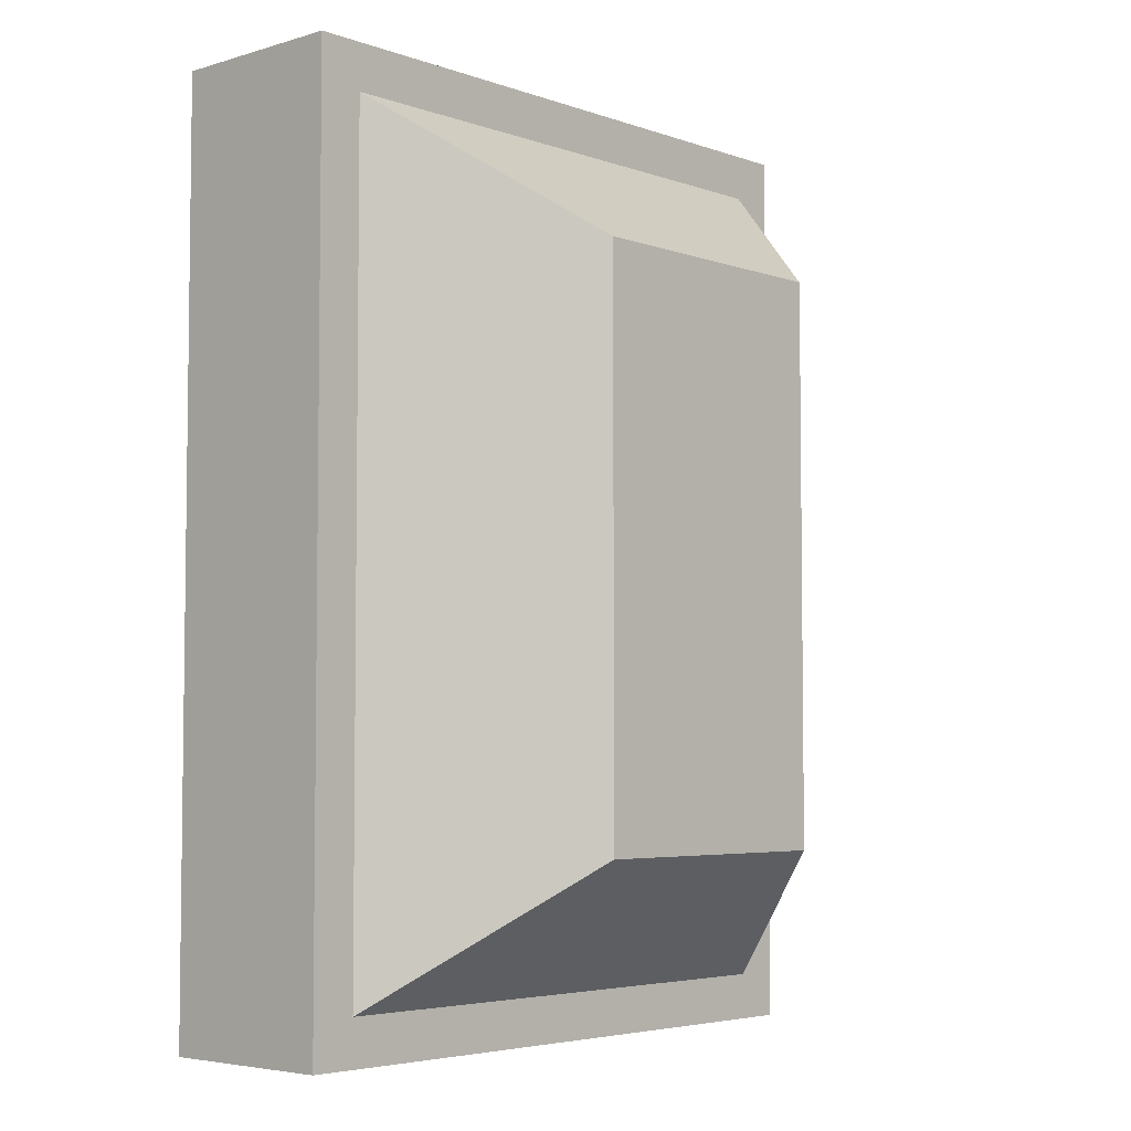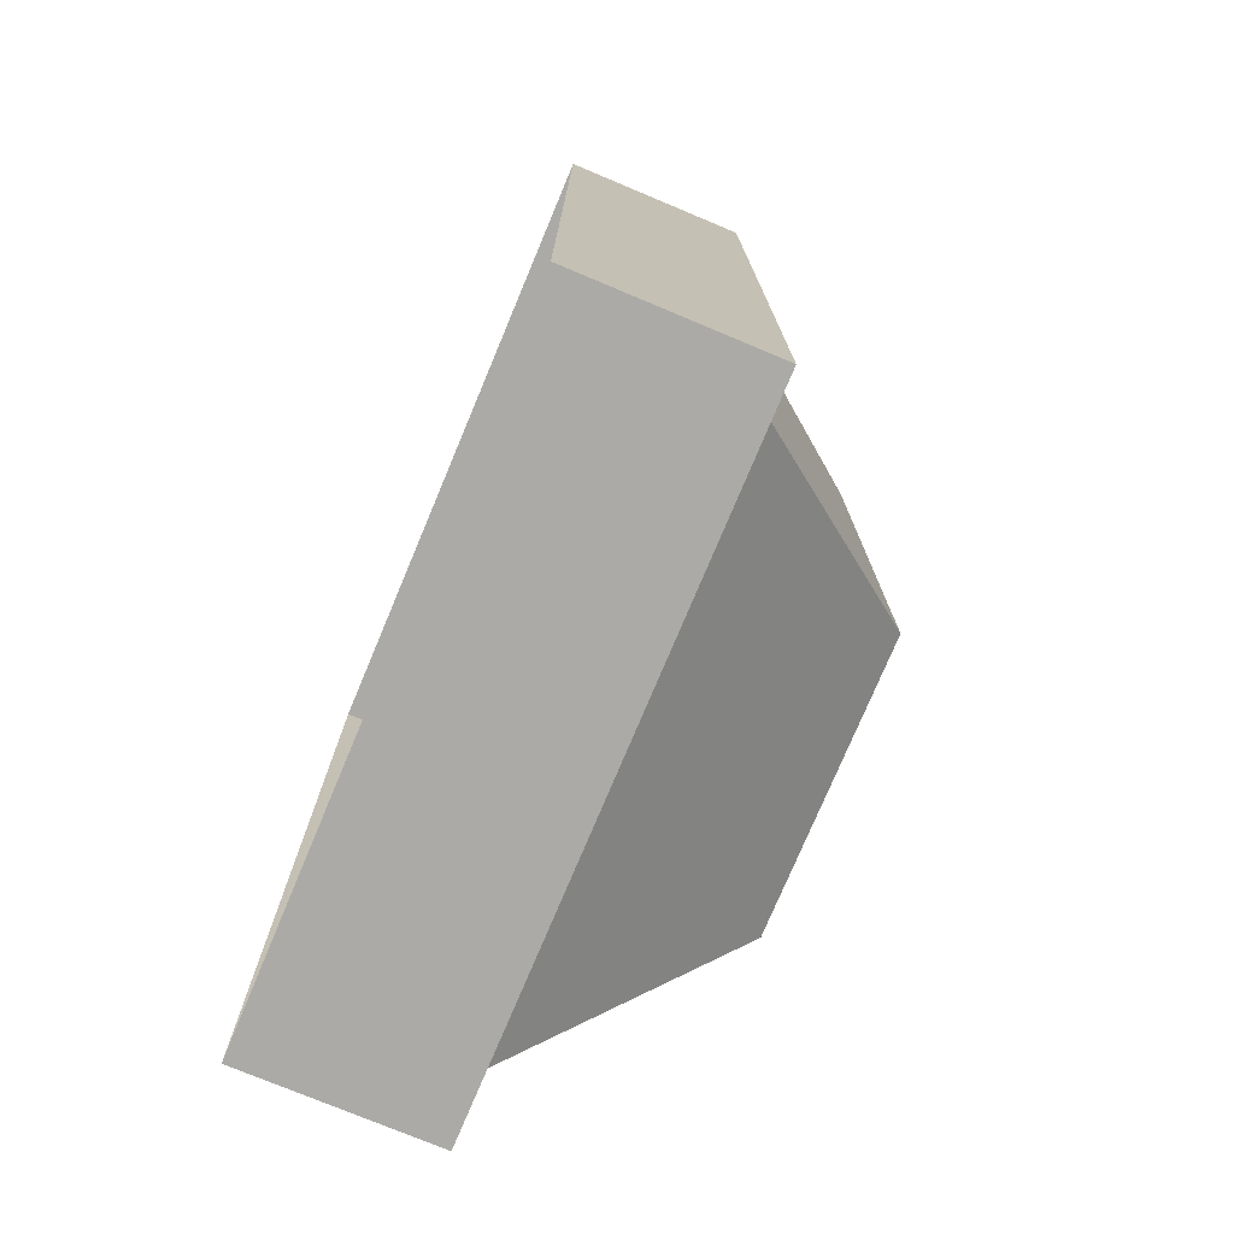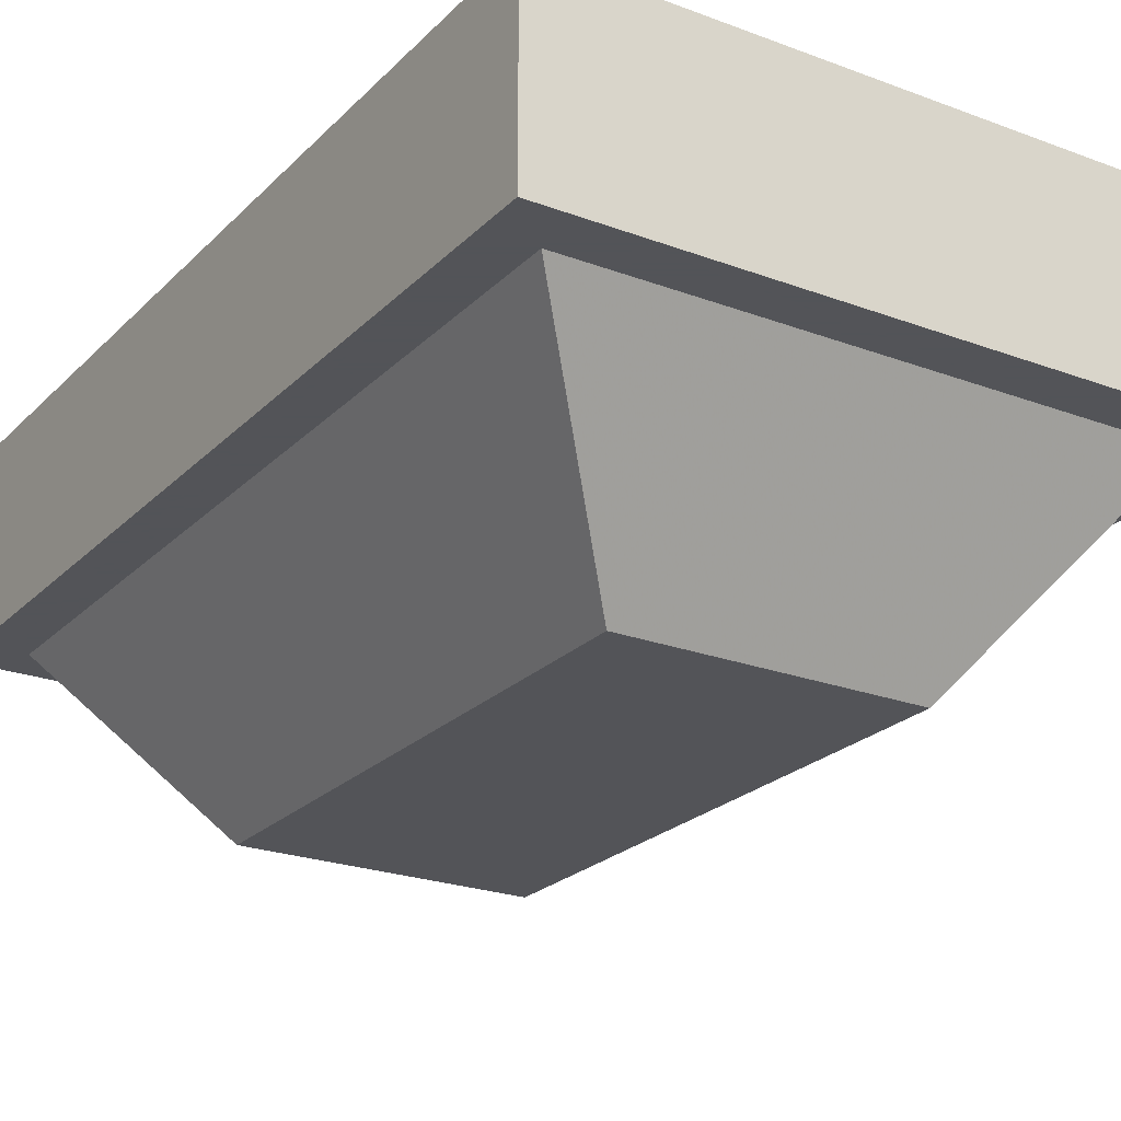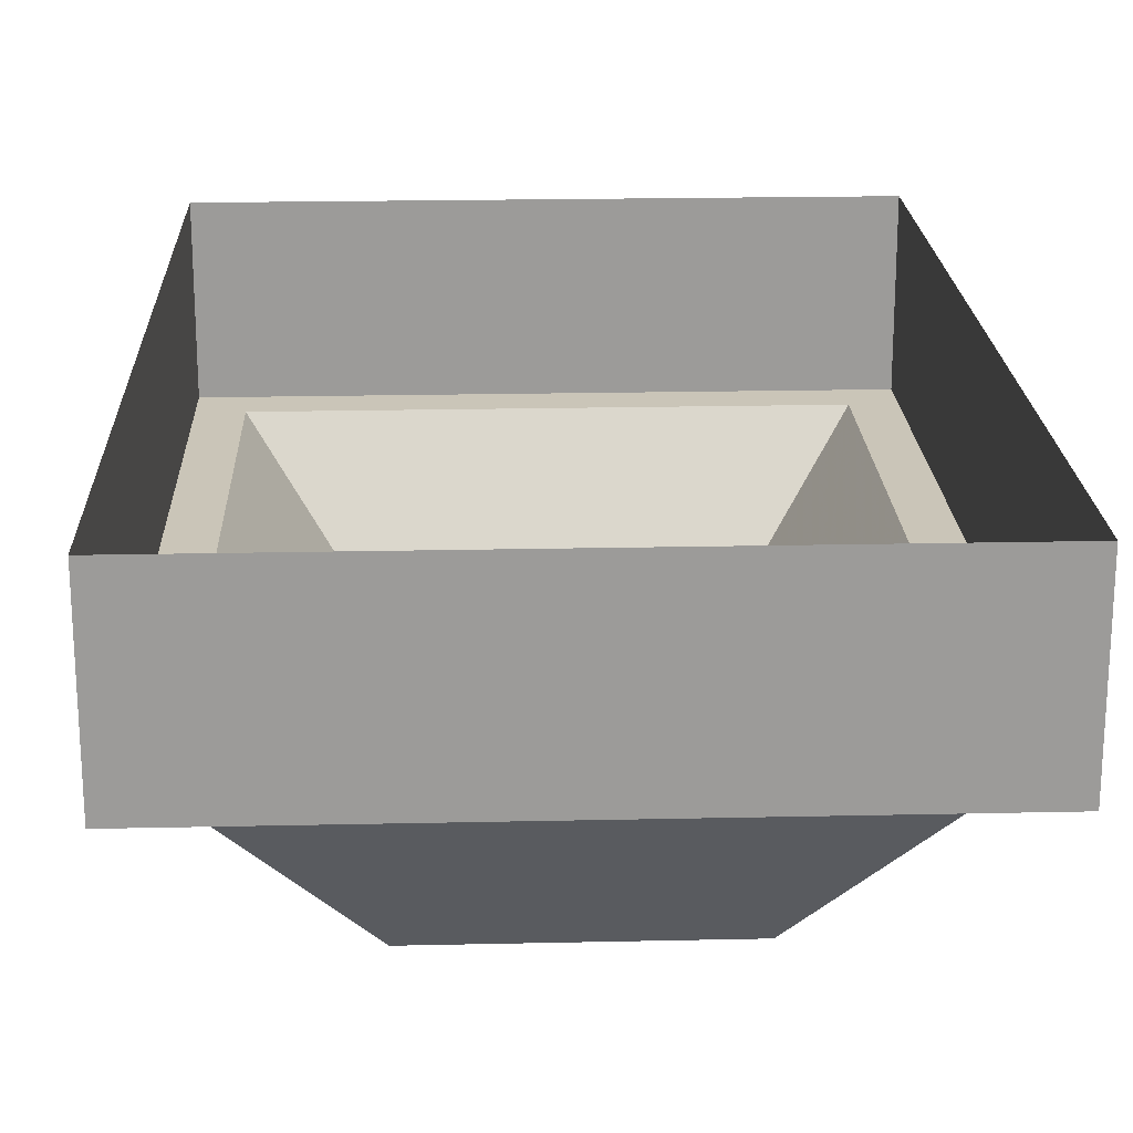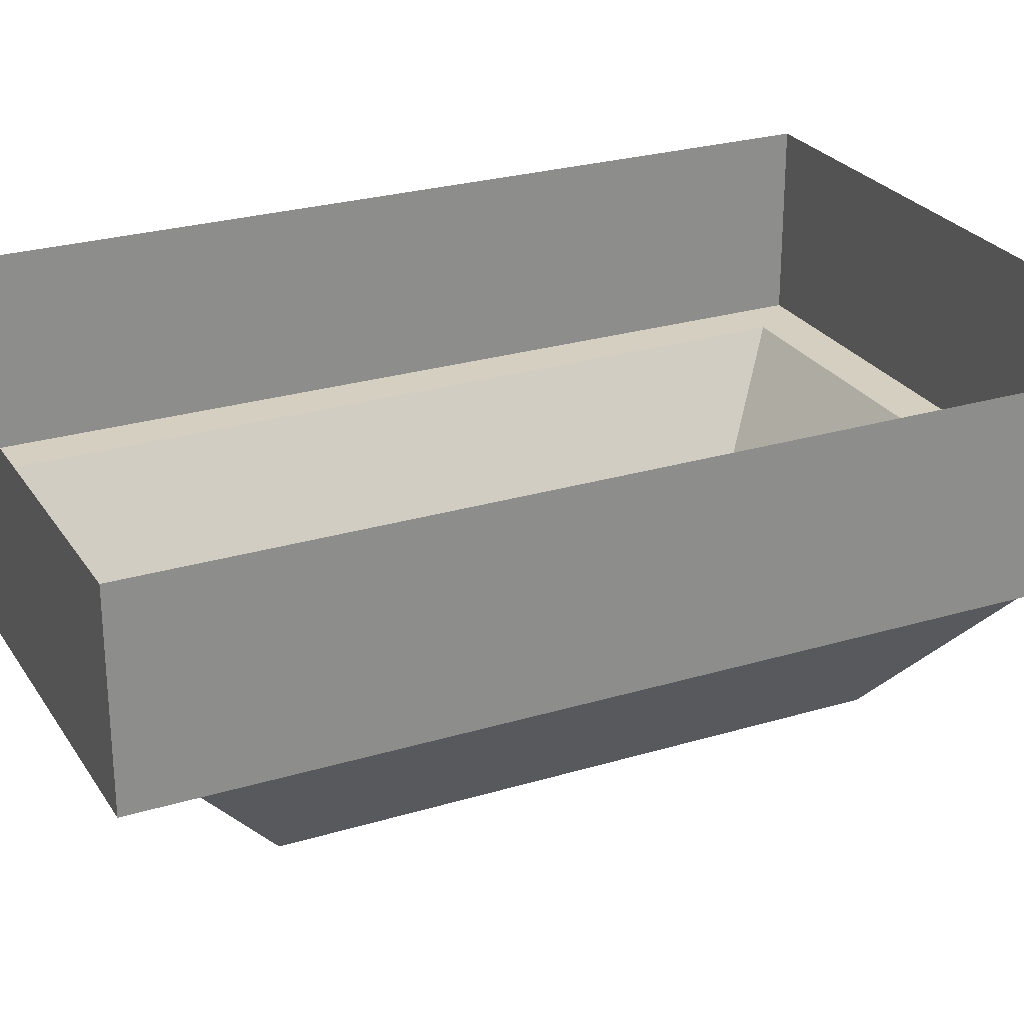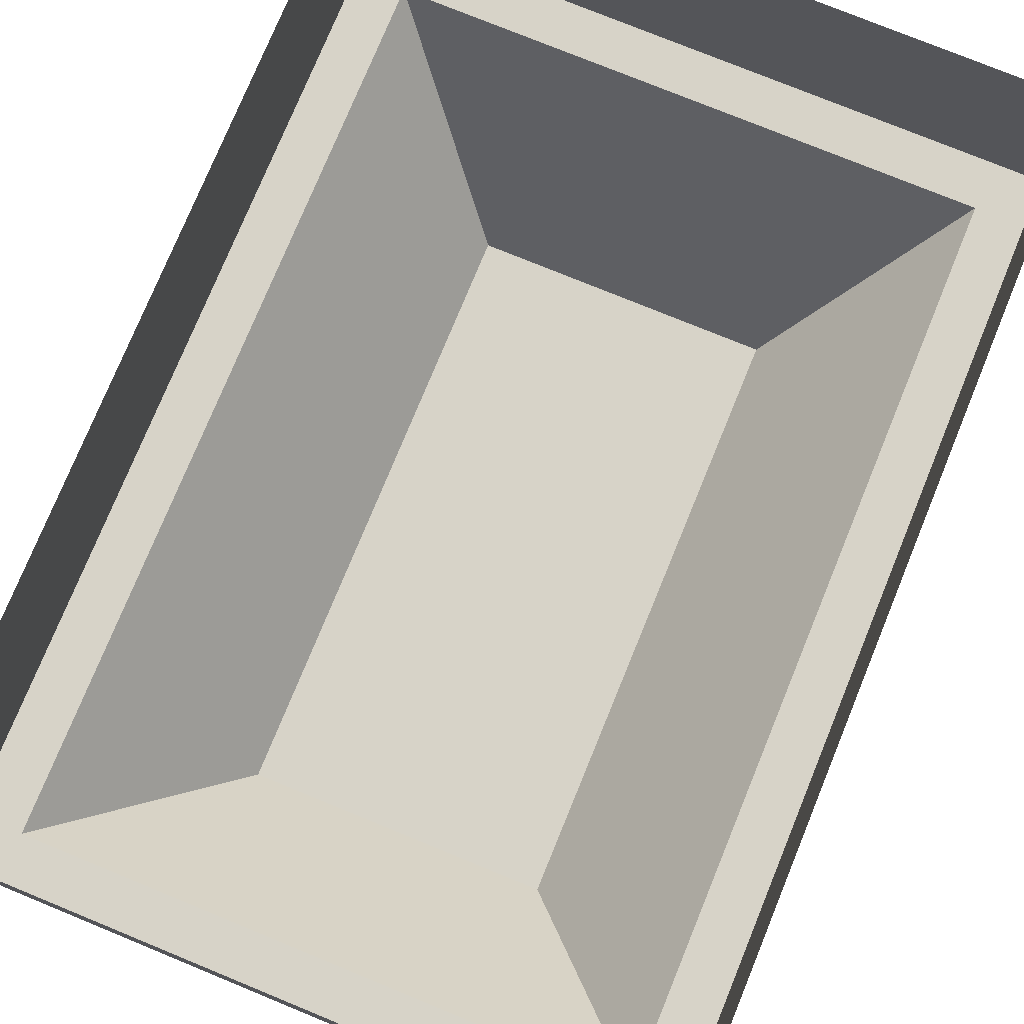
<metadata>
{"format":"obj","ext":"obj","renderer":"f3d","projection":"perspective","resolution":1024,"background":"white","views":[{"elev":-4.7,"azim":-47.5,"up":"+Z"},{"elev":-75.8,"azim":-112.7,"up":"+Z"},{"elev":-23.4,"azim":-32.3,"up":"+Y"},{"elev":20.5,"azim":177.7,"up":"+Y"},{"elev":25.9,"azim":64.4,"up":"+Y"},{"elev":76.5,"azim":22.3,"up":"+Y"}]}
</metadata>
<code>
v -0.1094 0 0.1562
v -0.1094 0 -0.1562
v -0.1094 -0.0625 -0.1562
v -0.1094 -0.0625 0.1562
v 0.1094 0 0.1562
v 0.1094 -0.0625 0.1562
v 0.1094 0 -0.1562
v 0.1094 -0.0625 -0.1562
v -0.09375 -0.0625 -0.1406
v -0.09375 -0.0625 0.1406
v 0.09375 -0.0625 0.1406
v 0.09375 -0.0625 -0.1406
v 0.04688 -0.125 -0.09375
v -0.04688 -0.125 -0.09375
v -0.04688 -0.125 0.09375
v 0.04688 -0.125 0.09375
f 1 2 3
f 1 3 4
f 1 4 5
f 5 4 6
f 5 6 7
f 7 6 8
f 7 8 2
f 2 8 3
f 3 8 9
f 3 9 4
f 4 9 10
f 4 10 11
f 4 11 6
f 6 11 8
f 8 11 12
f 8 12 9
f 9 12 13
f 9 13 14
f 9 14 10
f 10 14 15
f 10 15 11
f 11 15 16
f 11 16 12
f 12 16 13
f 13 16 15
f 13 15 14

</code>
